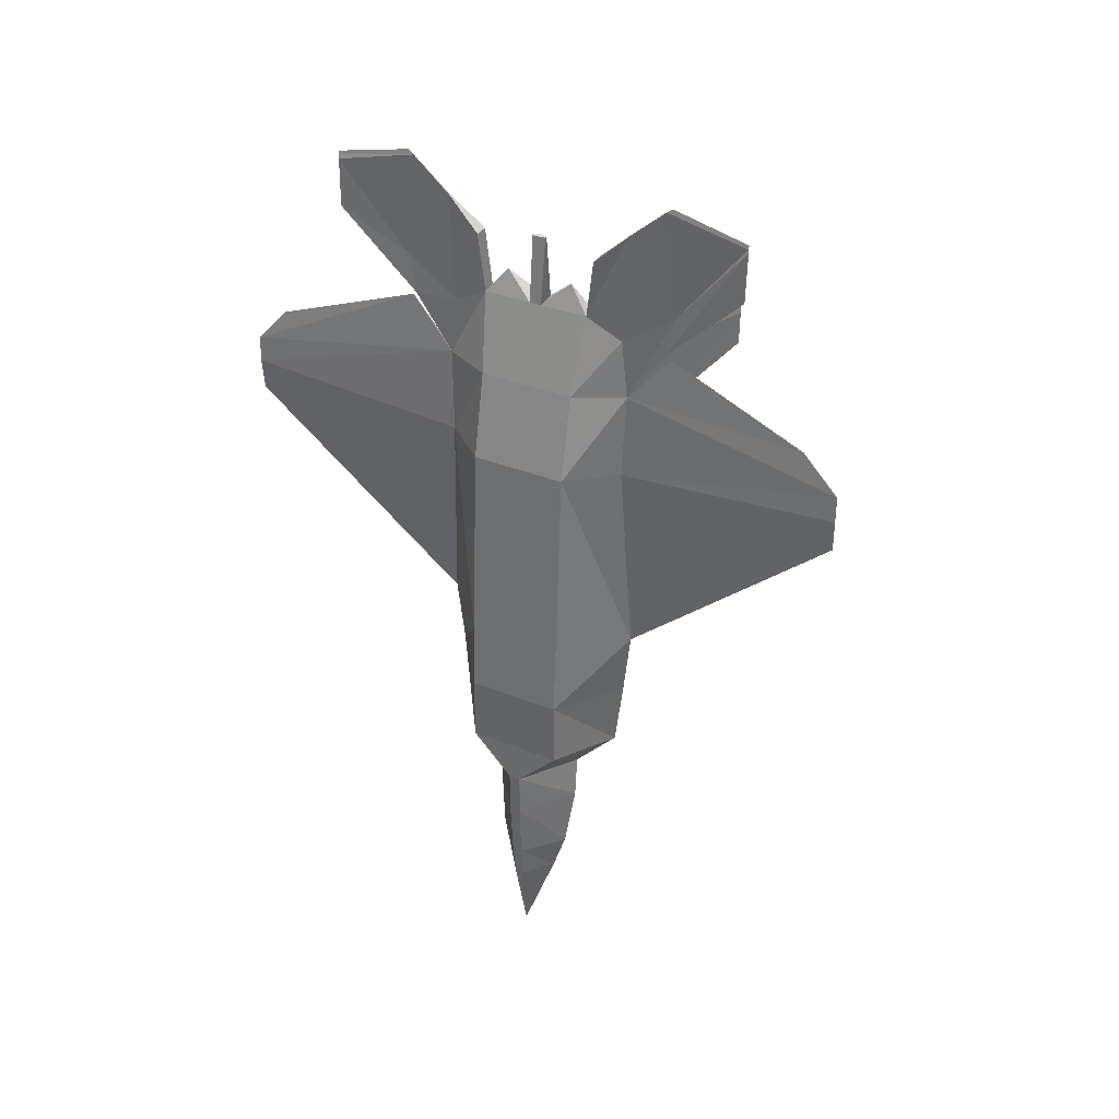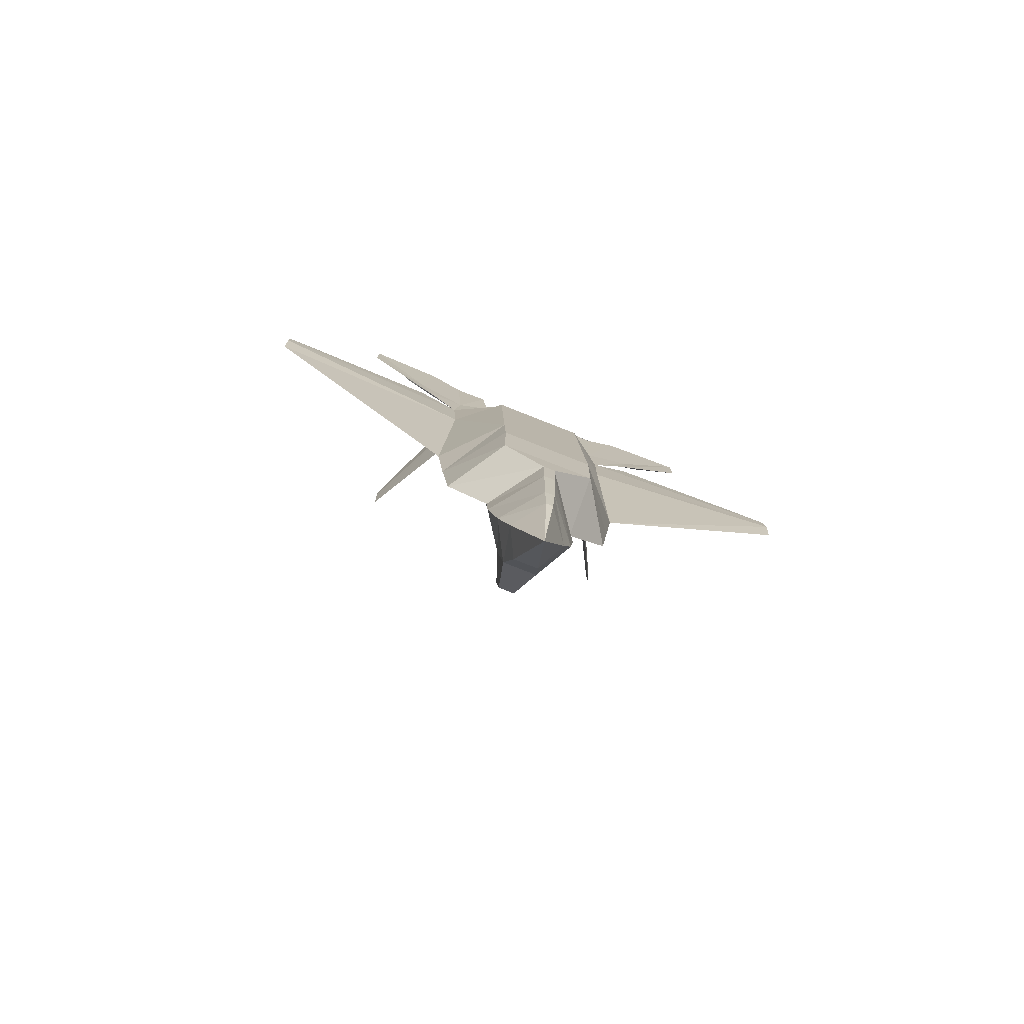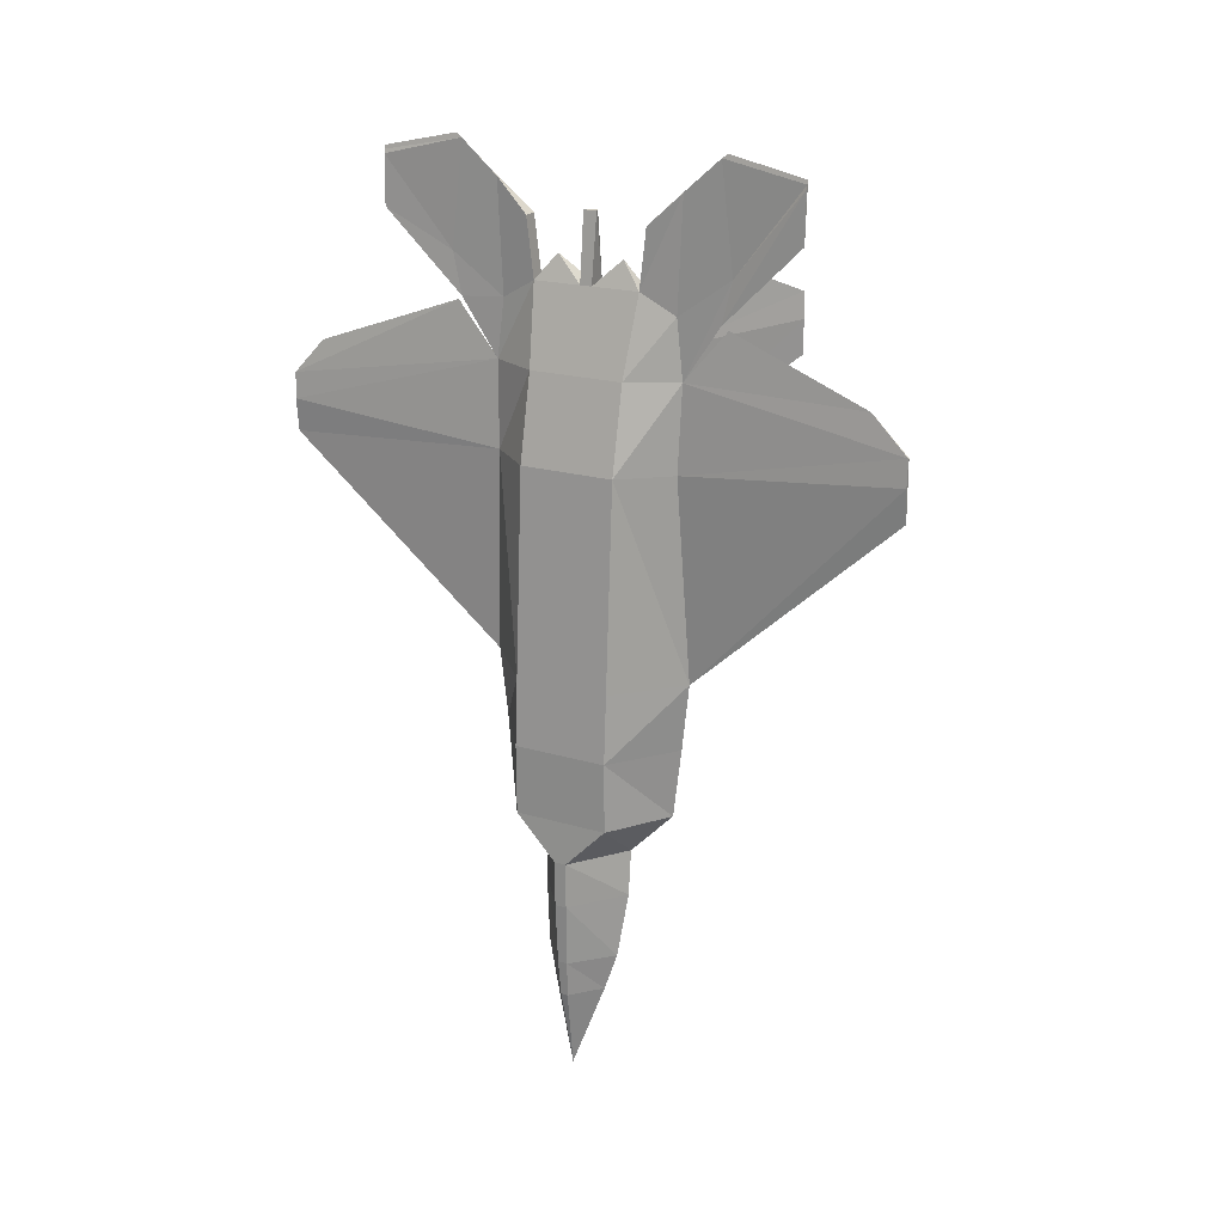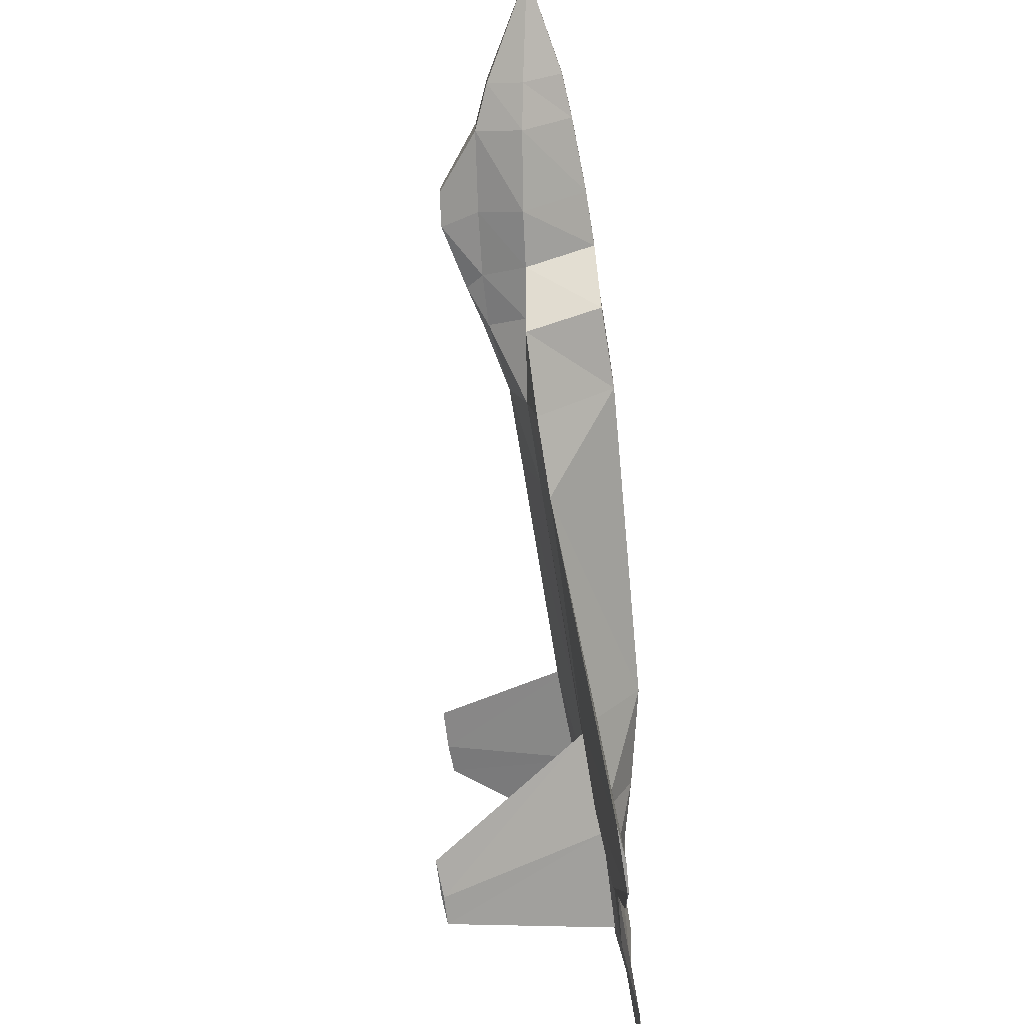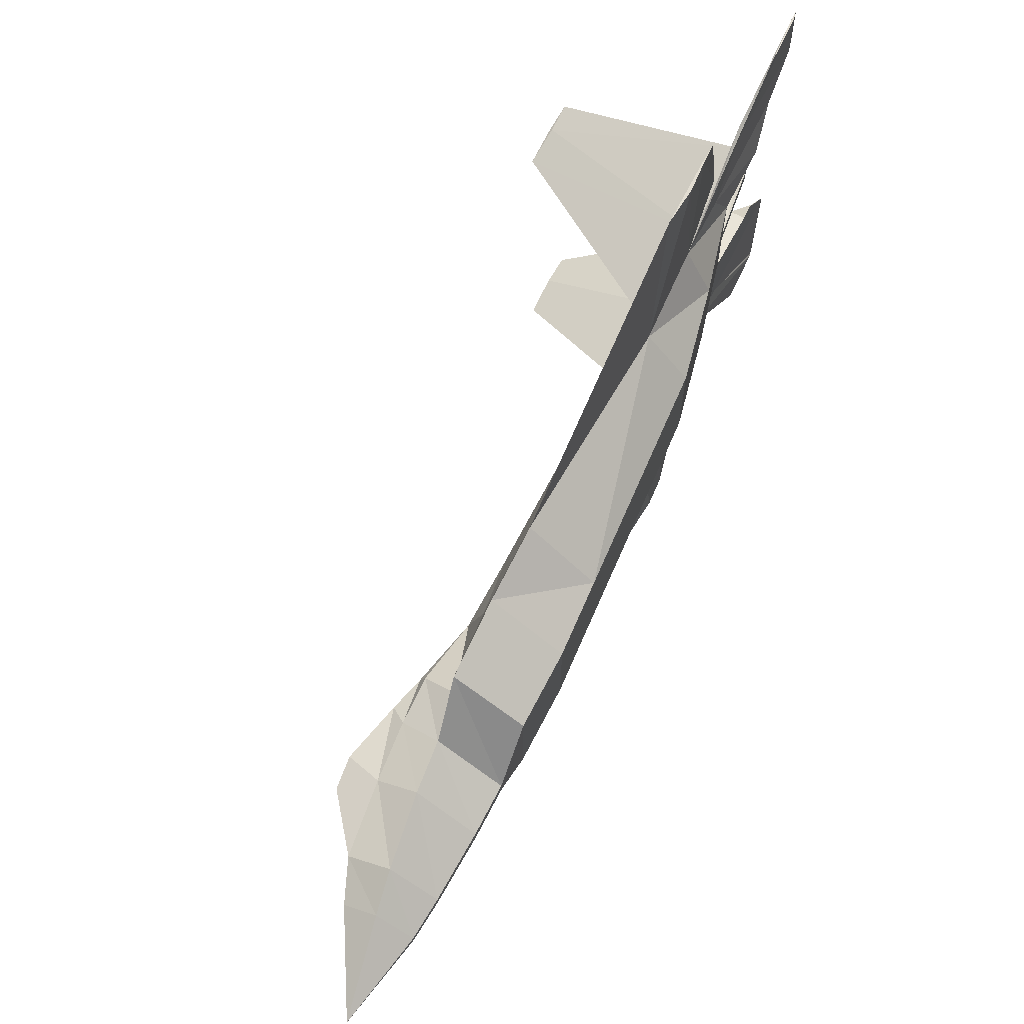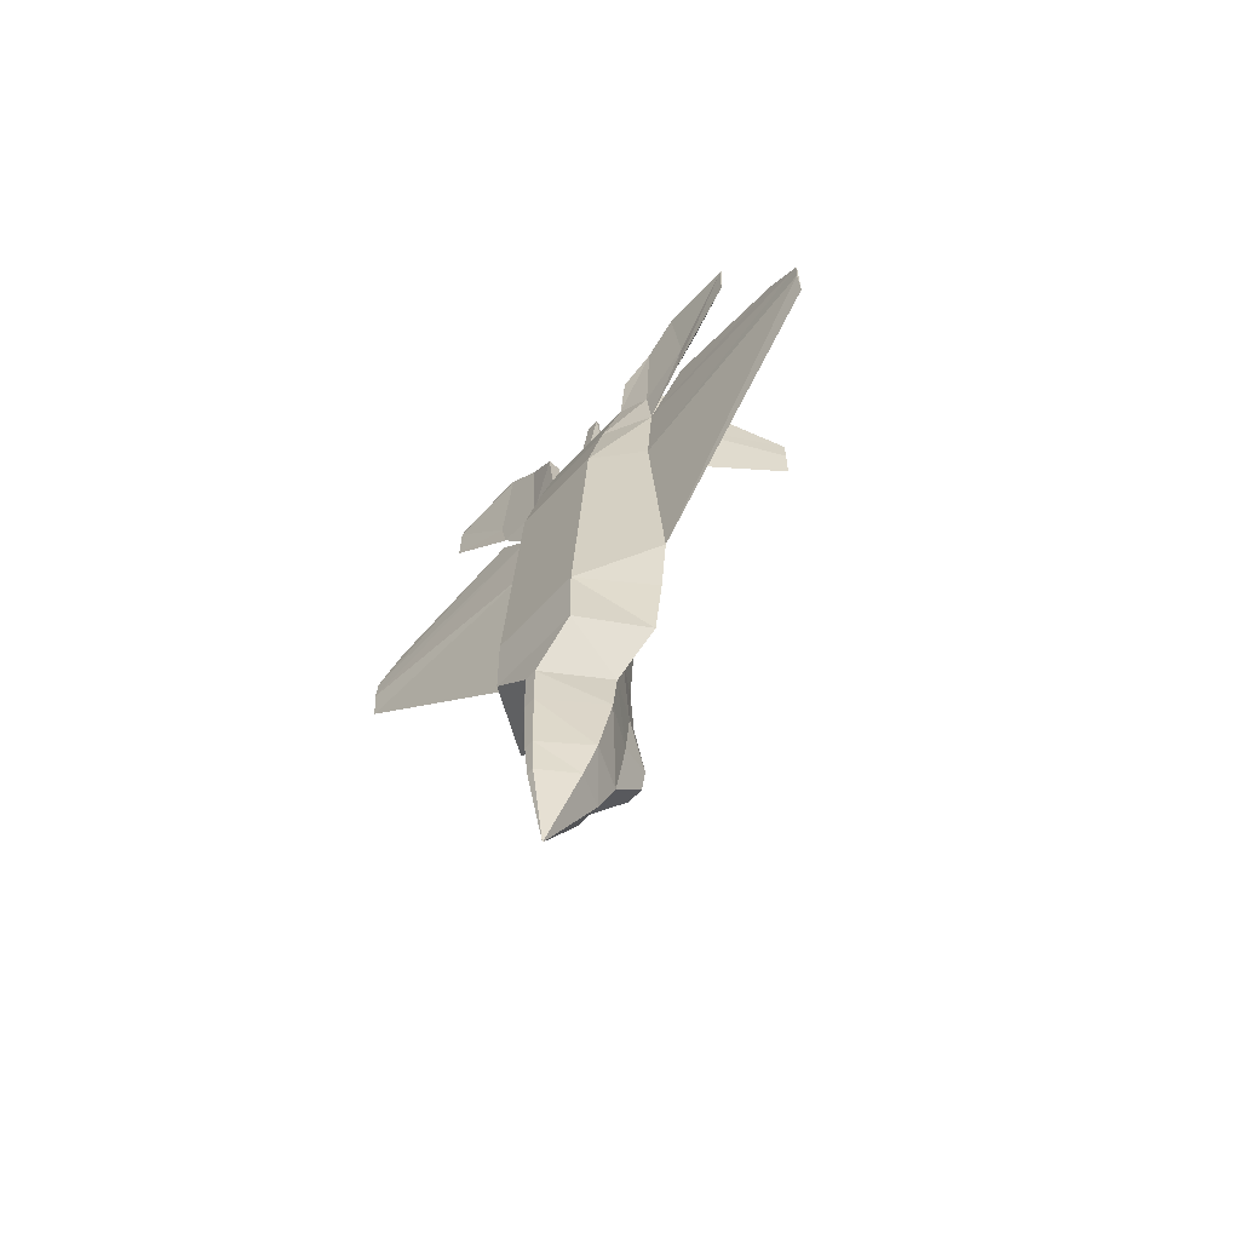
<metadata>
{"format":"obj","ext":"obj","renderer":"f3d","projection":"perspective","resolution":1024,"background":"white","views":[{"elev":35.2,"azim":-61.9,"up":"+Z"},{"elev":-77.3,"azim":-111.6,"up":"+Z"},{"elev":19.8,"azim":-61.1,"up":"+Z"},{"elev":-71.0,"azim":-171.4,"up":"+Y"},{"elev":68.1,"azim":-153.2,"up":"+Y"},{"elev":-61.2,"azim":-42.4,"up":"+Z"}]}
</metadata>
<code>
o m1215
v 0.09528 0.354 0.9123
v 0.09528 0.3656 0.9123
v 0.09065 0.3669 0.9123
v 0.09743 0.4169 0.8423
v 0.0983 0.4199 0.7598
v 0.09558 0.4685 0.7598
v 0.105 0.3651 0.8424
v 0.1113 0.36 0.7599
v 0.0983 0.3 0.7598
v 0.105 0.3548 0.8424
v 0.08245 0.3537 0.8422
v 0.08245 0.3663 0.8422
v 0.06156 0.3662 0.7595
v 0.08244 0.4169 0.8422
v 0.06156 0.4104 0.7595
v 0.08748 0.4595 0.9371
v 0.0818 0.4242 0.9039
v 0.09679 0.4242 0.904
v 0.08949 0.4685 0.8213
v 0.09065 0.3527 0.9123
v 0.08758 0.454 0.8213
v 0.08657 0.4613 0.7597
v 0.0895 0.2514 0.8214
v 0.08658 0.2587 0.7598
v 0.09558 0.2514 0.7598
v 0.06156 0.3095 0.7596
v 0.08758 0.2659 0.8213
v 0.08245 0.3031 0.8422
v 0.08748 0.2604 0.9371
v 0.09679 0.2954 0.904
v 0.09744 0.303 0.8423
v 0.08824 0.2545 0.942
v 0.0818 0.2955 0.9039
v 0.06156 0.3537 0.7595
v 0.08823 0.4654 0.942
v 0.04254 0.3537 0.6697
v 0.04254 0.3662 0.6697
v 0.02982 0.3662 0.4546
v 0.04254 0.4104 0.6697
v 0.02982 0.4104 0.4546
v 0.09924 0.4215 0.6701
v 0.1015 0.4231 0.4551
v 0.09333 0.4689 0.4551
v 0.09924 0.2984 0.6701
v 0.1015 0.2968 0.4552
v 0.1172 0.3599 0.4553
v 0.1149 0.36 0.6702
v 0.09652 0.4689 0.6701
v 0.08251 0.4585 0.67
v 0.04254 0.3095 0.6697
v 0.02982 0.3095 0.4546
v 0.09334 0.251 0.4551
v 0.08251 0.2614 0.67
v 0.09652 0.251 0.6701
v 0.02982 0.3537 0.4546
v 0.09558 0.4685 0.7598
v 0.1264 0.3818 0.3181
v 0.125 0.3818 0.2731
v 0.0859 0.4083 0.2654
v 0.1318 0.3697 0.3182
v 0.1407 0.3697 0.2849
v 0.02634 0.4103 0.3099
v 0.025 0.3662 0.265
v 0.02635 0.3662 0.3099
v 0.09268 0.4525 0.3104
v 0.09268 0.4083 0.3104
v 0.1318 0.3491 0.3182
v 0.1407 0.3491 0.2849
v 0.025 0.3536 0.265
v 0.02635 0.3536 0.3099
v 0.1179 0.3548 0.3838
v 0.02558 0.3662 0.3831
v 0.02558 0.4104 0.3831
v 0.09408 0.4607 0.3836
v 0.1022 0.4166 0.3837
v 0.1179 0.3651 0.3838
v 0.1264 0.338 0.3181
v 0.02558 0.3095 0.3831
v 0.09409 0.2591 0.3836
v 0.09334 0.251 0.4551
v 0.02558 0.3537 0.3831
v 0.1022 0.3033 0.3837
v 0.09268 0.3115 0.3104
v 0.09268 0.2674 0.3104
v 0.02635 0.3095 0.3099
v 0.0859 0.3115 0.2655
v 0.125 0.338 0.2731
v 0.03154 0.3637 0.1127
v 0.06519 0.3888 0.1113
v 0.04879 0.3599 0.025
v 0.09613 0.373 0.1099
v 0.07157 0.4001 0.1496
v 0.112 0.3781 0.1479
v 0.08096 0.4083 0.2171
v 0.02846 0.3651 0.1513
v 0.1201 0.3818 0.2174
v 0.02551 0.3662 0.2166
v 0.02551 0.3536 0.2166
v 0.02846 0.3547 0.1513
v 0.03154 0.3562 0.1127
v 0.112 0.3418 0.1479
v 0.09613 0.3469 0.1099
v 0.08097 0.3115 0.2171
v 0.1201 0.338 0.2174
v 0.07157 0.3198 0.1496
v 0.0652 0.331 0.1113
v 0.1512 0.3679 0.1979
v 0.1542 0.3697 0.2279
v 0.1542 0.3491 0.2279
v 0.1512 0.3509 0.1979
v 0.09154 0.3952 0.8692
v 0.09154 0.3244 0.8692
v 0.09767 0.2787 0.6907
v 0.2409 0.2059 0.7606
v 0.2394 0.2047 0.7969
v 0.2417 0.2071 0.7969
v 0.2403 0.2059 0.8242
v 0.09323 0.2751 0.79
v 0.09558 0.2787 0.8893
v 0.1 0.2822 0.79
v 0.2409 0.5151 0.7532
v 0.09766 0.4423 0.6907
v 0.09323 0.4459 0.79
v 0.2417 0.5139 0.7895
v 0.2394 0.5162 0.7895
v 0.09558 0.4423 0.8893
v 0.2403 0.5151 0.8168
v 0.1 0.4387 0.79
v 0.08713 0.4979 0.9706
v 0.08715 0.5108 0.8617
v 0.08596 0.5008 0.818
v 0.08907 0.5272 0.8617
v 0.08788 0.5038 0.975
v 0.0839 0.5837 0.9501
v 0.08087 0.5837 0.8991
v 0.08198 0.5837 0.9501
v 0.08305 0.5837 0.9541
v 0.08381 0.5837 0.9582
v 0.08391 0.136 0.9501
v 0.08908 0.1924 0.8617
v 0.08789 0.2161 0.975
v 0.08088 0.136 0.8991
v 0.08597 0.2191 0.8181
v 0.08199 0.136 0.9501
v 0.08716 0.2088 0.8617
v 0.08306 0.136 0.9541
v 0.08713 0.222 0.9706
v 0.08383 0.136 0.9582
v 0.07259 0.6949 0.6948
v 0.07272 0.6949 0.6602
v 0.06948 0.6949 0.6948
v 0.07119 0.6949 0.7224
v 0.07249 0.6949 0.7224
v 0.07739 0.6634 0.7582
v 0.08957 0.5069 0.8137
v 0.08958 0.213 0.8137
v 0.0695 0.025 0.6948
v 0.07121 0.025 0.7224
v 0.07741 0.06463 0.7583
v 0.07251 0.025 0.7224
v 0.07261 0.025 0.6949
v 0.07274 0.025 0.6603
f 1 2 3
f 4 5 6
f 7 8 5
f 9 8 10
f 11 12 13
f 14 15 13
f 16 17 18
f 18 4 19
f 17 14 4
f 20 3 12
f 2 7 12
f 1 10 7
f 17 16 21
f 14 21 22
f 19 6 22
f 23 24 25
f 26 24 27
f 28 27 29
f 20 11 10
f 30 31 28
f 32 23 31
f 32 30 33
f 11 34 26
f 23 25 9
f 10 8 7
f 3 20 1
f 6 19 4
f 5 4 7
f 10 31 9
f 13 34 11
f 13 12 14
f 18 35 16
f 19 35 18
f 4 18 17
f 12 11 20
f 12 3 2
f 7 2 1
f 21 14 17
f 22 15 14
f 27 28 26
f 29 33 28
f 10 1 20
f 28 33 30
f 31 30 32
f 33 29 32
f 26 28 11
f 9 31 23
f 36 37 38
f 39 40 38
f 41 42 43
f 44 45 46
f 9 44 47
f 34 13 37
f 15 39 37
f 5 41 48
f 15 22 49
f 49 43 40
f 50 51 52
f 50 53 24
f 25 54 44
f 34 36 50
f 54 52 45
f 36 55 51
f 41 5 8
f 42 41 47
f 38 55 36
f 38 37 39
f 43 48 41
f 46 47 44
f 47 8 9
f 37 36 34
f 37 13 15
f 48 56 5
f 49 39 15
f 40 39 49
f 52 53 50
f 24 26 50
f 44 9 25
f 50 26 34
f 45 44 54
f 51 50 36
f 8 47 41
f 47 46 42
f 57 58 59
f 60 61 58
f 62 63 64
f 65 66 59
f 60 67 68
f 63 69 70
f 71 67 60
f 72 64 70
f 73 62 64
f 74 65 62
f 75 66 65
f 76 57 66
f 42 75 74
f 46 76 75
f 46 71 76
f 55 38 72
f 40 73 72
f 40 43 74
f 60 57 76
f 67 71 77
f 78 79 80
f 55 81 78
f 45 82 71
f 80 79 82
f 82 83 77
f 79 84 83
f 78 85 84
f 81 70 85
f 84 86 83
f 85 70 69
f 77 87 68
f 83 86 87
f 59 66 57
f 58 57 60
f 68 61 60
f 70 64 63
f 60 76 71
f 70 81 72
f 64 72 73
f 62 73 74
f 65 74 75
f 66 75 76
f 74 43 42
f 75 42 46
f 72 81 55
f 72 38 40
f 74 73 40
f 80 51 78
f 78 51 55
f 71 46 45
f 82 45 80
f 77 71 82
f 83 82 79
f 84 79 78
f 85 78 81
f 68 67 77
f 87 77 83
f 88 89 90
f 89 91 90
f 92 89 88
f 93 91 89
f 94 92 95
f 96 93 92
f 59 94 97
f 58 96 94
f 97 98 69
f 95 99 98
f 88 100 99
f 93 101 102
f 91 102 90
f 88 90 100
f 86 103 104
f 69 98 103
f 103 105 101
f 98 99 105
f 105 106 102
f 99 100 106
f 106 90 102
f 100 90 106
f 88 95 92
f 89 92 93
f 95 97 94
f 92 94 96
f 97 63 59
f 94 59 58
f 69 63 97
f 98 97 95
f 99 95 88
f 102 91 93
f 104 87 86
f 103 86 69
f 101 104 103
f 105 103 98
f 102 101 105
f 106 105 99
f 107 93 96
f 61 108 96
f 61 68 109
f 108 109 110
f 107 110 101
f 87 104 109
f 109 104 101
f 96 108 107
f 96 58 61
f 109 108 61
f 110 107 108
f 101 93 107
f 109 68 87
f 101 110 109
f 111 7 4
f 111 12 7
f 111 14 12
f 111 4 14
f 112 28 31
f 112 11 28
f 112 10 11
f 112 31 10
f 63 62 65
f 86 84 85
f 65 59 63
f 85 69 86
f 113 114 115
f 114 116 117
f 118 119 120
f 118 115 117
f 119 117 116
f 120 116 114
f 121 122 123
f 124 121 125
f 126 123 122
f 125 123 126
f 127 126 128
f 124 128 122
f 115 118 113
f 117 115 114
f 120 113 118
f 117 119 118
f 116 120 119
f 114 113 120
f 123 125 121
f 125 127 124
f 122 128 126
f 126 127 125
f 128 124 127
f 122 121 124
f 129 16 35
f 130 21 16
f 131 22 21
f 132 19 22
f 133 35 19
f 134 135 136
f 134 136 137
f 137 129 133
f 136 130 129
f 135 131 130
f 134 132 131
f 138 133 132
f 139 140 141
f 142 143 140
f 144 145 143
f 146 147 145
f 148 141 147
f 148 146 144
f 139 144 142
f 140 23 32
f 143 24 23
f 145 27 24
f 147 29 27
f 141 32 29
f 35 133 129
f 16 129 130
f 21 130 131
f 22 131 132
f 19 132 133
f 137 138 134
f 133 138 137
f 129 137 136
f 130 136 135
f 131 135 134
f 132 134 138
f 141 148 139
f 140 139 142
f 143 142 144
f 145 144 146
f 147 146 148
f 144 139 148
f 32 141 140
f 23 140 143
f 24 143 145
f 27 145 147
f 29 147 141
f 149 150 151
f 149 151 152
f 153 152 154
f 149 48 43
f 153 56 48
f 154 155 56
f 152 22 155
f 151 49 22
f 150 43 49
f 56 155 22
f 25 24 156
f 157 53 52
f 158 24 53
f 159 156 24
f 160 25 156
f 161 54 25
f 162 52 54
f 160 159 158
f 160 158 157
f 161 157 162
f 152 153 149
f 43 150 149
f 48 149 153
f 56 153 154
f 155 154 152
f 22 152 151
f 49 151 150
f 52 162 157
f 53 157 158
f 24 158 159
f 156 159 160
f 25 160 161
f 54 161 162
f 157 161 160

</code>
